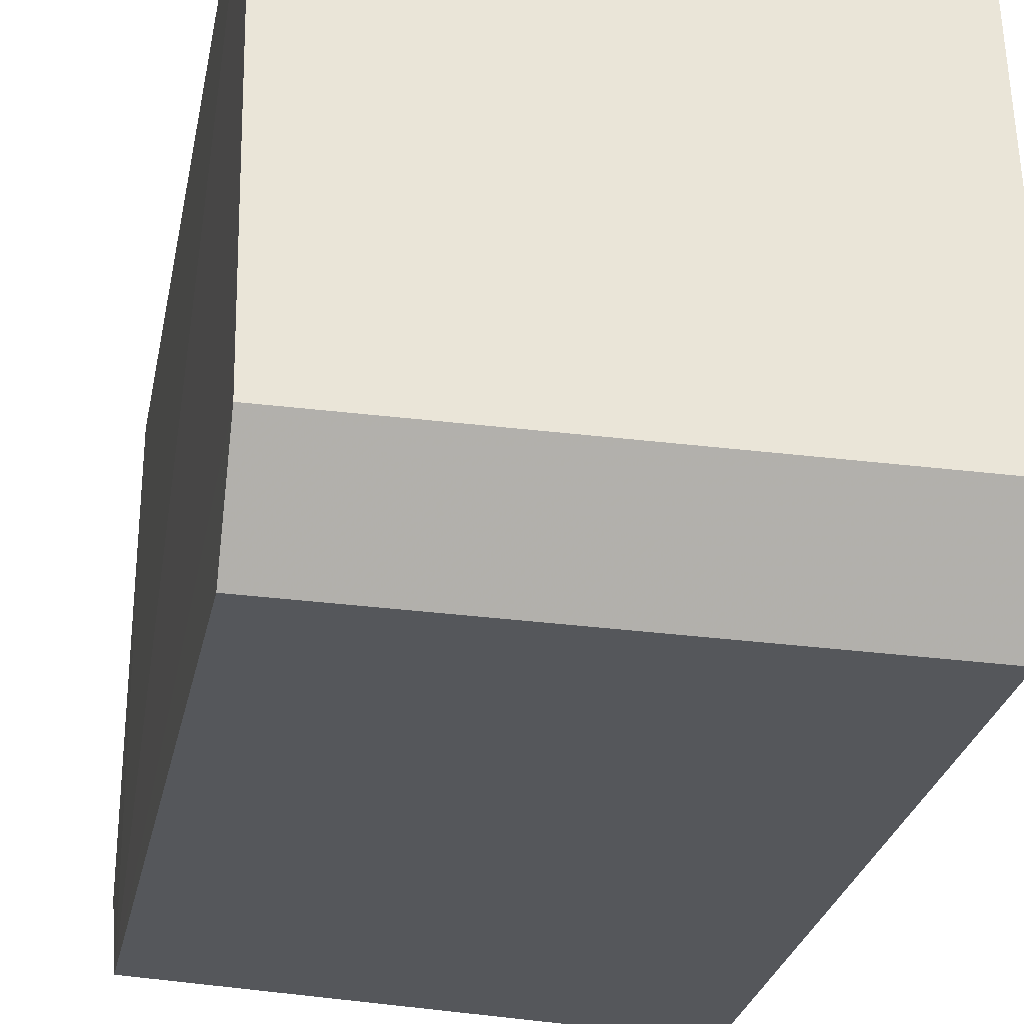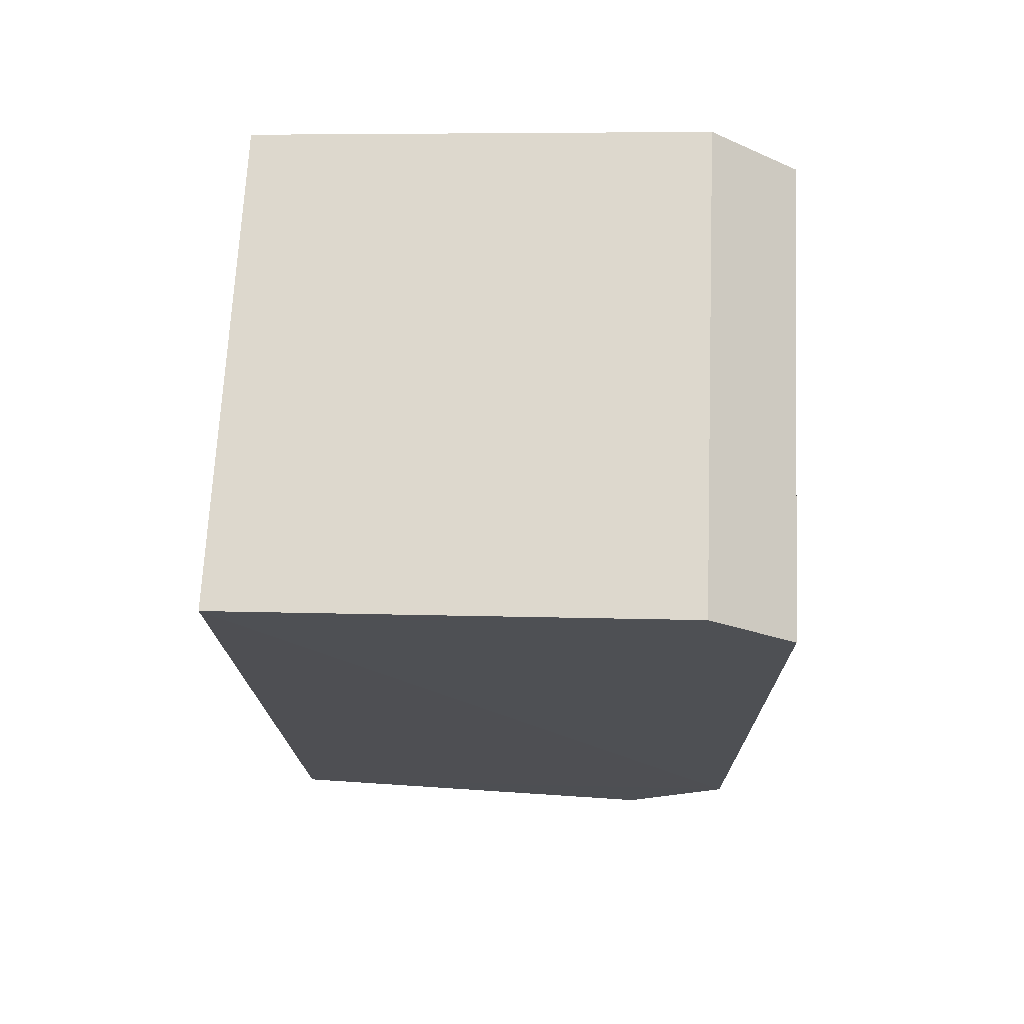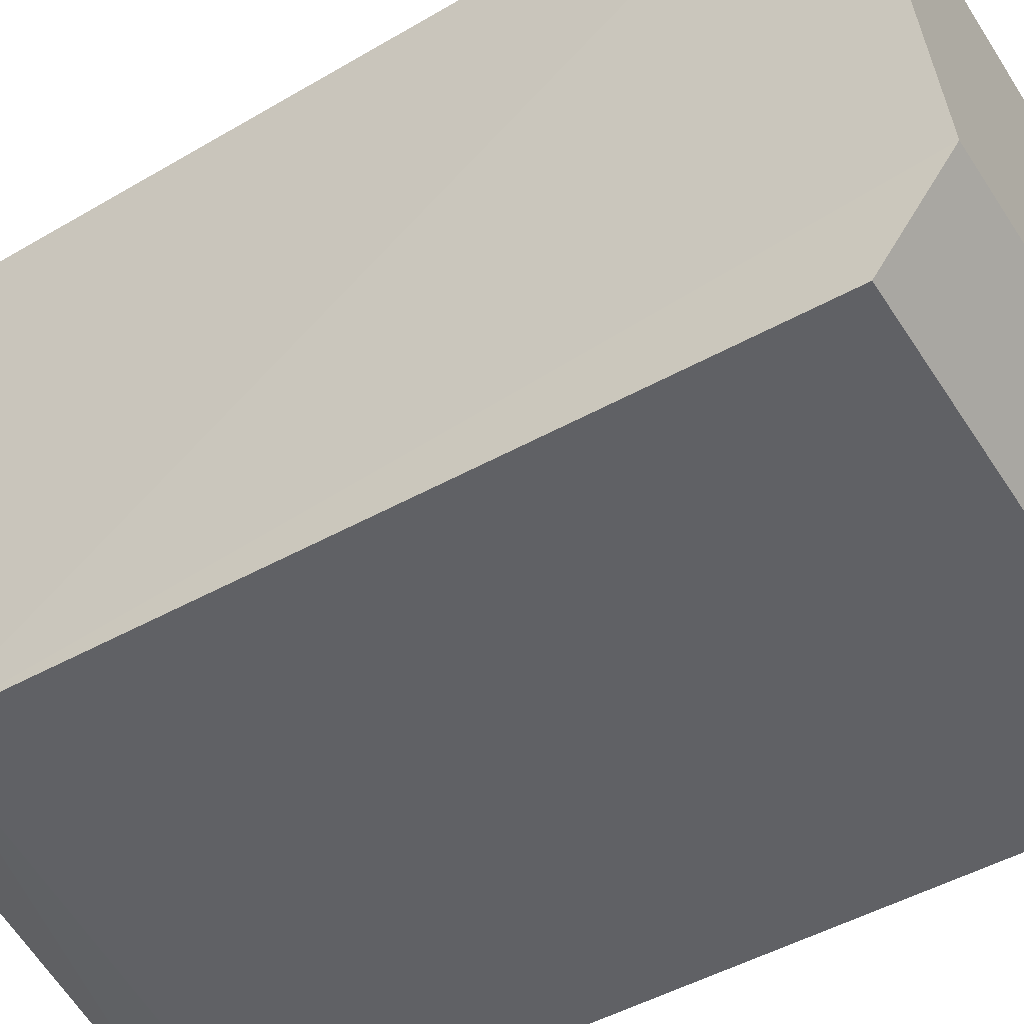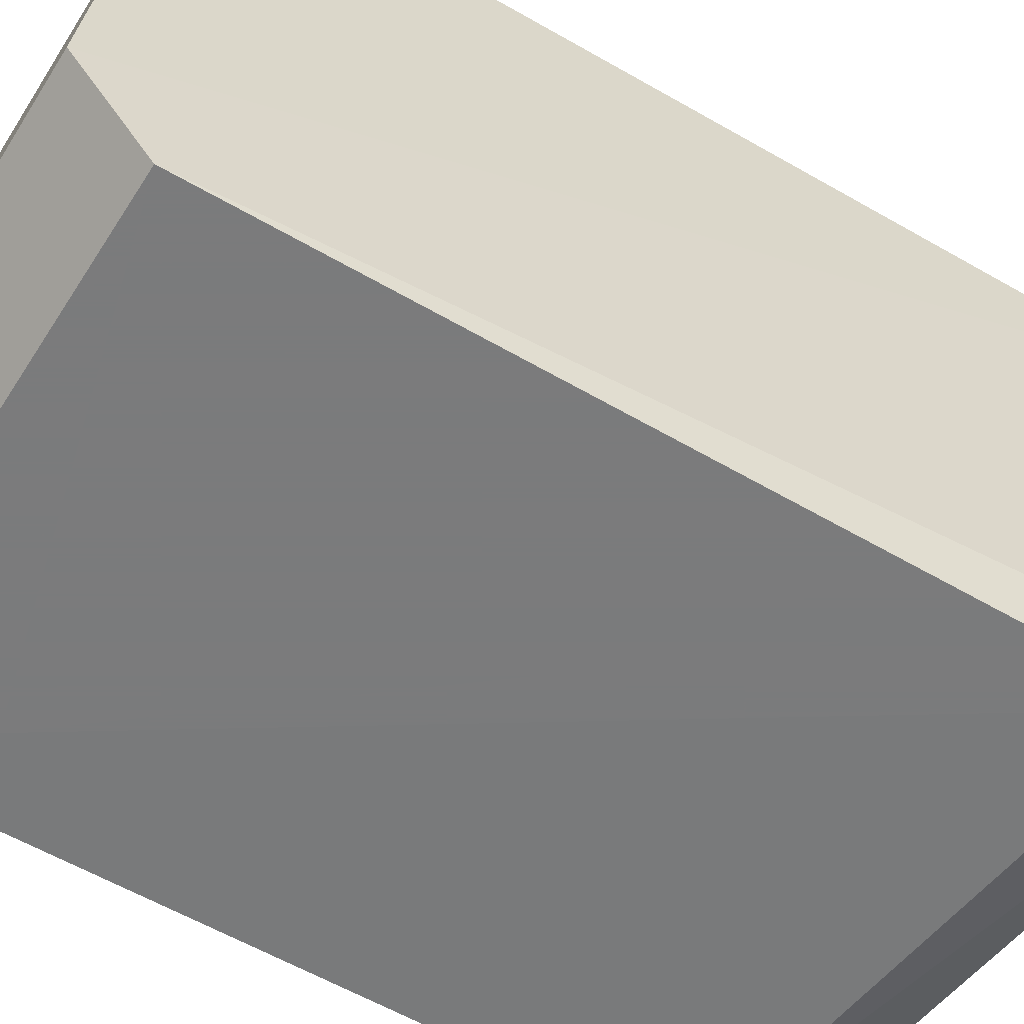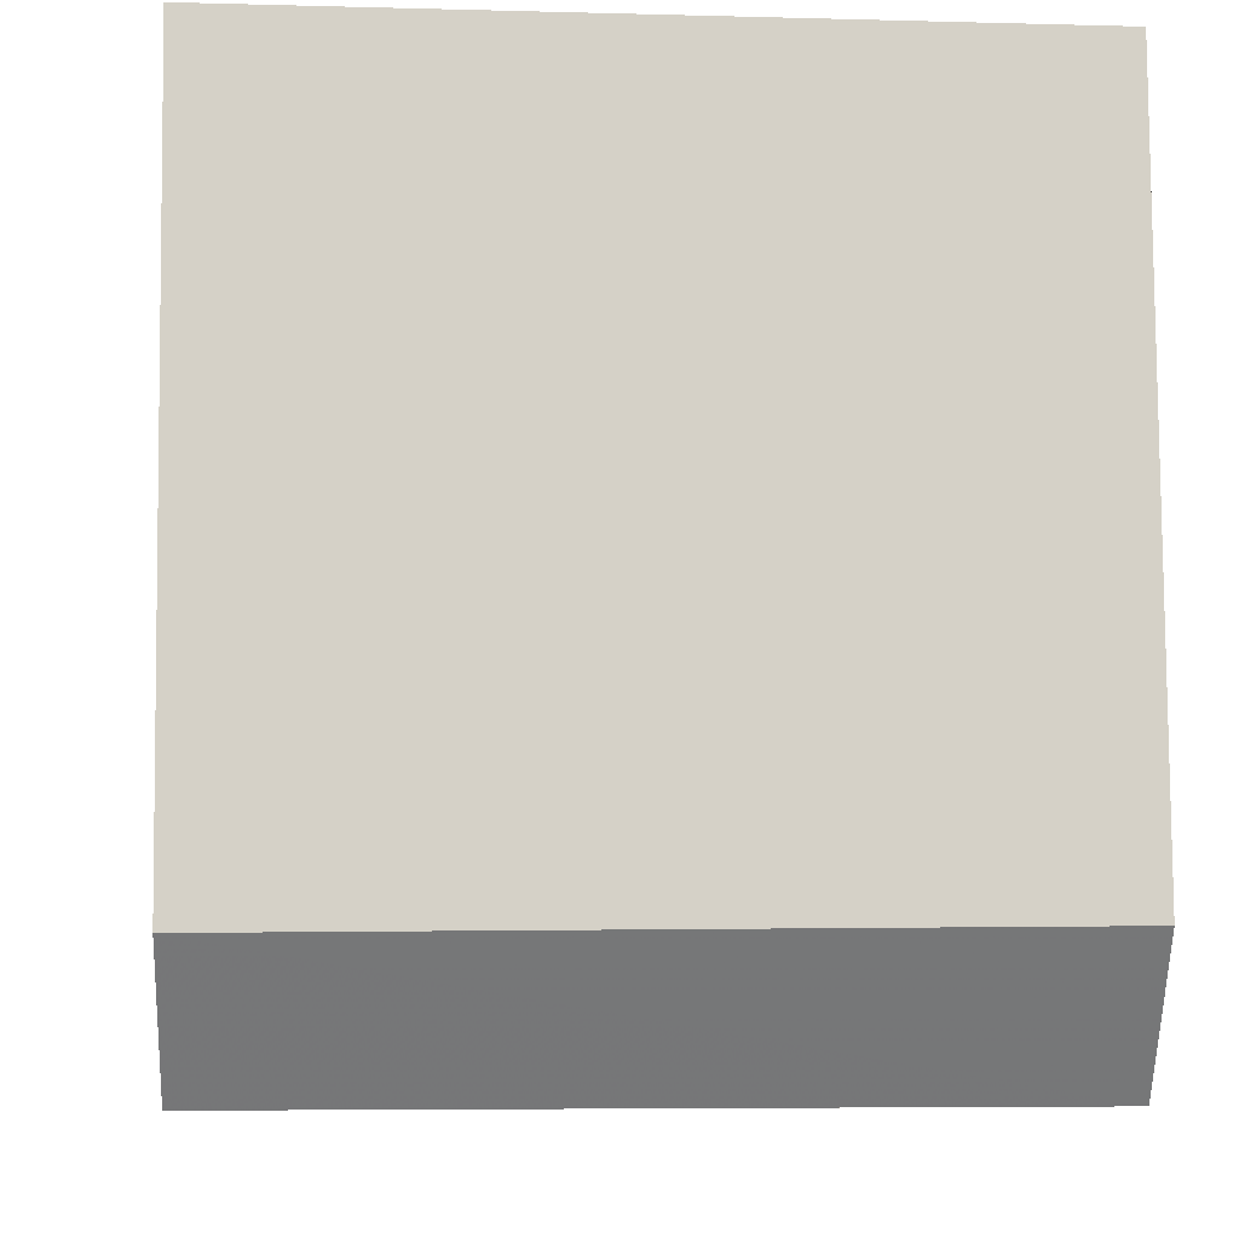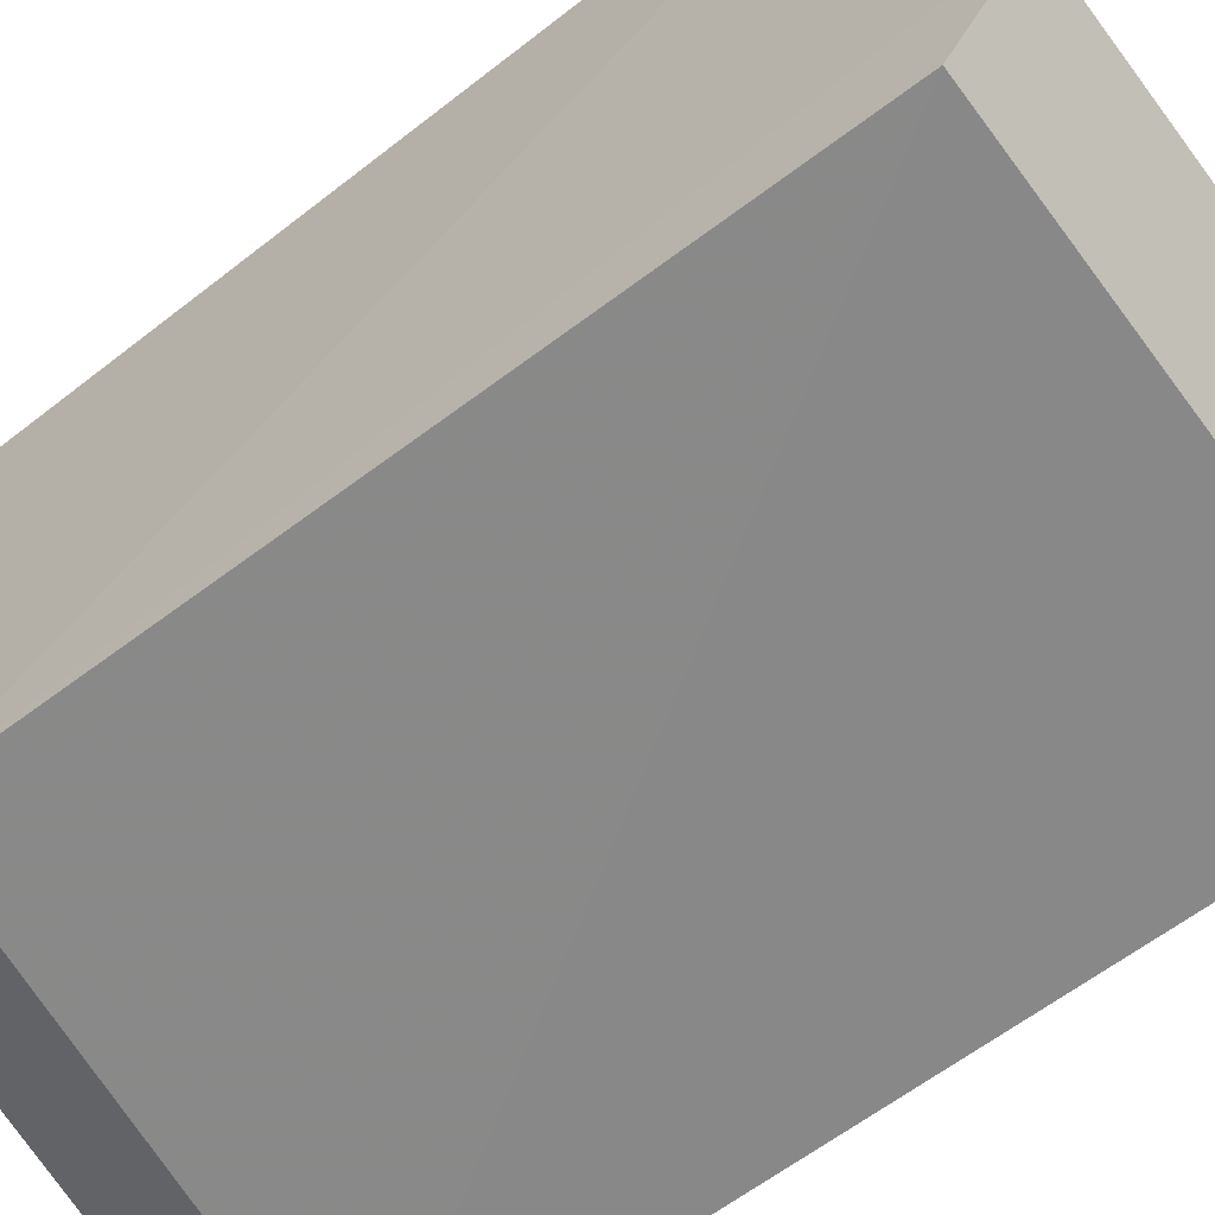
<metadata>
{"format":"obj","ext":"obj","renderer":"f3d","projection":"perspective","resolution":1024,"background":"white","views":[{"elev":-26.6,"azim":-11.5,"up":"+Y"},{"elev":70.9,"azim":-87.3,"up":"+Z"},{"elev":-48.0,"azim":-58.3,"up":"+Y"},{"elev":-58.4,"azim":58.5,"up":"+Y"},{"elev":-4.3,"azim":-4.0,"up":"+Y"},{"elev":-62.9,"azim":-52.9,"up":"+Y"}]}
</metadata>
<code>
v -0.3106 -0.02676 0.04186
v -0.3091 -0.02008 -0.03783
v -0.3108 0.02345 0.04441
v -0.3563 0.02375 0.0448
v -0.3556 -0.02653 -0.02271
v -0.309 0.02135 -0.03702
v -0.3563 -0.01868 0.0487
v -0.3101 -0.02676 -0.02864
v -0.3551 0.02135 -0.03062
v -0.3107 -0.01838 0.0483
v -0.3561 -0.02676 0.04249
v -0.3553 -0.01707 -0.03341
f 6 4 3
f 6 1 2
f 7 4 5
f 8 5 2
f 8 2 1
f 9 5 4
f 9 4 6
f 10 6 3
f 10 1 6
f 10 7 1
f 10 3 4
f 10 4 7
f 11 7 5
f 11 1 7
f 11 8 1
f 11 5 8
f 12 9 6
f 12 6 2
f 12 2 5
f 12 5 9

</code>
